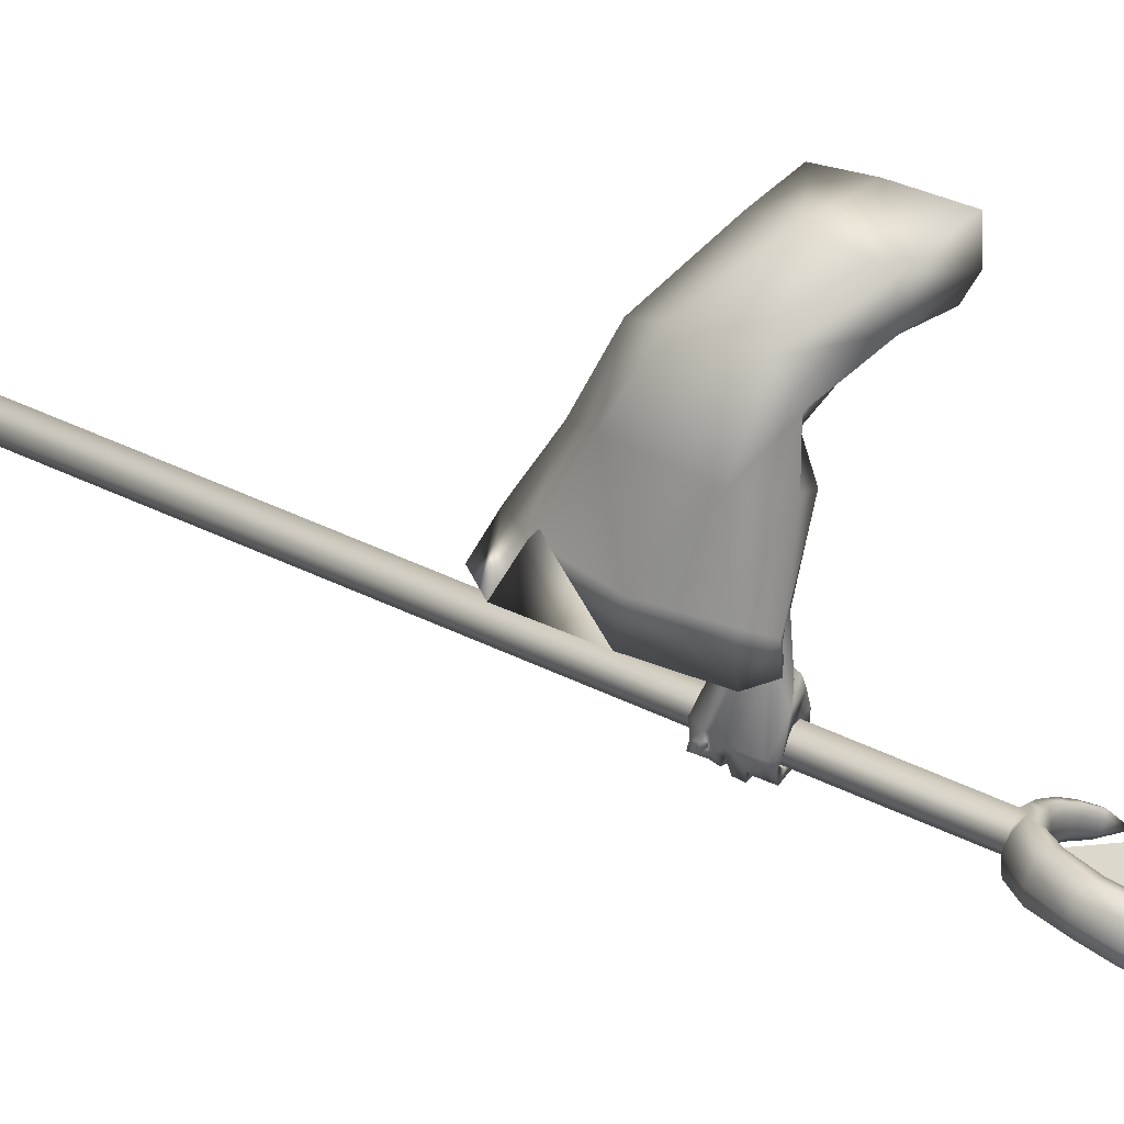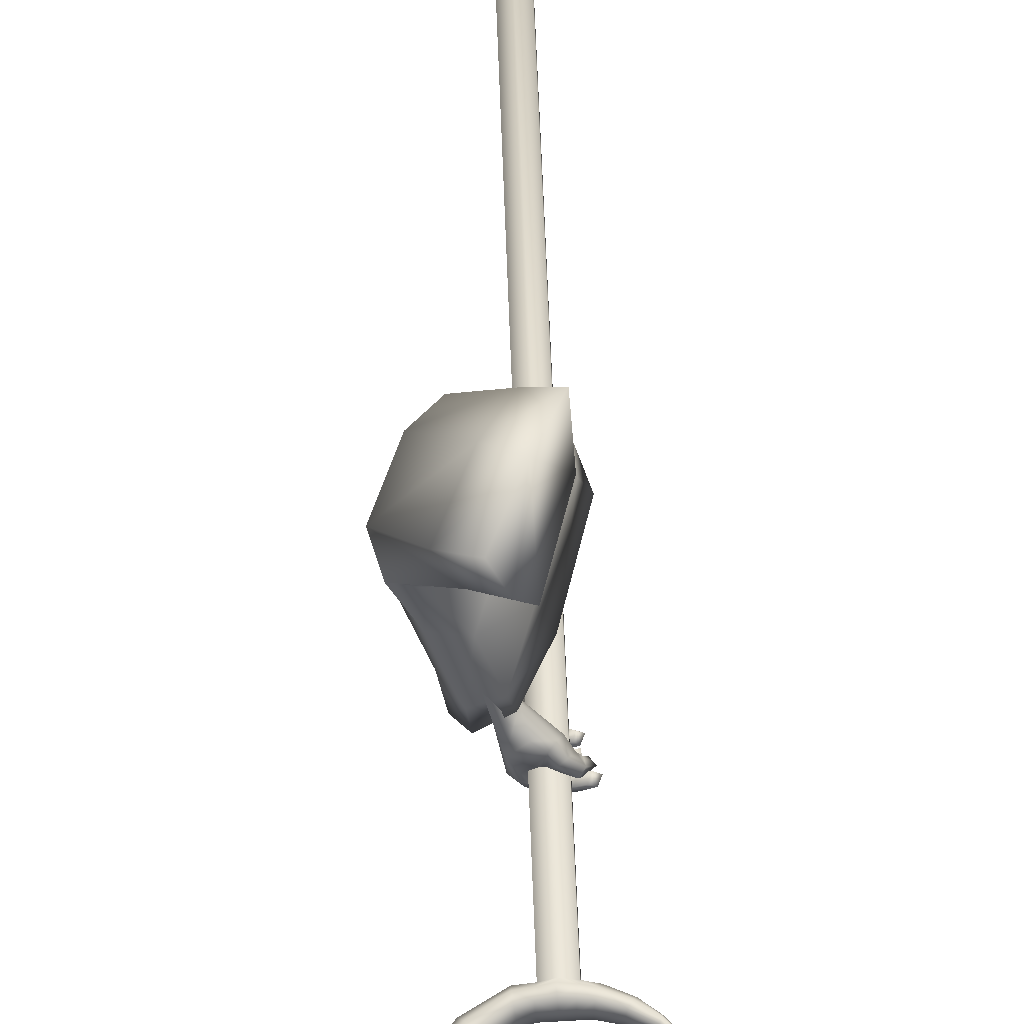
<metadata>
{"format":"obj","ext":"obj","renderer":"f3d","projection":"perspective","resolution":1024,"background":"white","views":[{"elev":7.4,"azim":100.8,"up":"+Z"},{"elev":44.6,"azim":175.3,"up":"+Z"}]}
</metadata>
<code>
o LowPoly_Warlock.000_Plane.005
v 0.2215 0.1173 -0.1855
v 0.165 -0.1497 -0.1639
v 0.1413 -0.09293 -0.06533
v 0.1933 -0.000548 -0.08231
v 0.2522 0.1183 -0.1168
v 0.1894 0.08924 -0.2276
v 0.1358 -0.04831 -0.1588
v 0.234 -0.1355 -0.4944
v 0.2673 -0.1106 -0.3936
v 0.255 -0.09606 -0.5176
v 0.2758 -0.08584 -0.4056
v 0.1986 -0.1371 -0.624
v 0.221 -0.0913 -0.6597
v 0.2876 -0.168 -0.5173
v 0.3154 -0.139 -0.4264
v 0.2306 -0.1808 -0.6403
v 0.2972 -0.1283 -0.5266
v 0.3199 -0.117 -0.4318
v 0.2521 -0.1457 -0.6284
v 0.1664 -0.1376 -0.7568
v 0.1946 -0.1083 -0.7598
v 0.1694 -0.2179 -0.7098
v 0.1903 -0.22 -0.7129
v 0.2035 -0.1926 -0.7306
v 0.1614 -0.215 -0.7482
v 0.1782 -0.2237 -0.7561
v 0.1483 -0.2063 -0.7501
v 0.1582 -0.2091 -0.7618
v 0.133 -0.1995 -0.7401
v 0.1263 -0.1964 -0.7515
v 0.1992 -0.1996 -0.7268
v 0.1644 -0.1953 -0.7274
v 0.1861 -0.2091 -0.759
v 0.1685 -0.1978 -0.7668
v 0.1334 -0.1864 -0.7534
v 0.1706 -0.214 -0.7361
v 0.1748 -0.1958 -0.7506
v 0.1594 -0.187 -0.7551
v 0.137 -0.1825 -0.748
v 0.19 -0.218 -0.7396
v 0.1985 -0.2029 -0.7425
v 0.1761 -0.1957 -0.7472
v 0.1841 -0.1995 -0.7425
v 0.1598 -0.1879 -0.7336
v 0.157 -0.2011 -0.768
v 0.1477 -0.1907 -0.7468
v 0.1217 -0.1837 -0.7639
v 0.127 -0.1812 -0.745
v 0.1039 -0.1665 -0.7403
v 0.1175 -0.162 -0.73
v 0.1258 -0.1663 -0.7694
v 0.1121 -0.151 -0.7472
v 0.135 -0.1646 -0.7583
v 0.1206 -0.1517 -0.7374
v 0.1633 -0.1851 -0.7765
v 0.1544 -0.1725 -0.7594
v 0.1942 -0.1862 -0.7528
v 0.1676 -0.1668 -0.7439
v 0.1852 -0.177 -0.7596
v 0.1651 -0.1637 -0.7465
v 0.156 -0.1723 -0.789
v 0.1504 -0.1623 -0.7647
v 0.1162 -0.1525 -0.7666
v 0.1359 -0.1514 -0.758
v 0.1127 -0.1356 -0.7332
v 0.1256 -0.1307 -0.7321
v 0.1395 -0.1342 -0.7716
v 0.1271 -0.1175 -0.7423
v 0.1243 -0.1372 -0.7786
v 0.1114 -0.1172 -0.7474
v 0.1646 -0.1541 -0.7943
v 0.1525 -0.1453 -0.7754
v 0.1718 -0.1417 -0.7606
v 0.1934 -0.1513 -0.7736
v 0.1637 -0.135 -0.7577
v 0.1863 -0.1454 -0.781
v 0.1418 -0.1318 -0.7718
v 0.1429 -0.1393 -0.793
v 0.1189 -0.1188 -0.7592
v 0.1073 -0.1224 -0.7745
v 0.1016 -0.1035 -0.7425
v 0.0872 -0.1051 -0.7524
v 0.1236 -0.1001 -0.7681
v 0.1072 -0.09021 -0.7525
v 0.1177 -0.09987 -0.7774
v 0.09532 -0.08851 -0.7572
v 0.1476 -0.1108 -0.7802
v 0.1525 -0.1173 -0.7989
v 0.1795 -0.1129 -0.7701
v 0.1875 -0.1164 -0.7807
v 0.2127 -0.1603 -0.7467
v 0.2106 -0.1734 -0.7411
v 0.2095 -0.1327 -0.7562
v 0.2095 -0.1226 -0.7599
v 0.1837 -0.1089 -0.7591
v 0.1679 -0.1449 -0.7515
v 0.168 -0.1597 -0.7427
v 0.1677 -0.1678 -0.739
v 0.1931 -0.1227 -0.6289
v 0.2135 -0.09439 -0.6959
v 0.1369 -0.1192 -0.6861
v 0.1983 -0.1011 -0.7298
v 0.1827 -0.08726 -0.6591
v 0.147 -0.09716 -0.6726
v 0.1219 -0.1098 -0.7105
v 0.1344 -0.08847 -0.6982
v 0.1129 -0.1086 -0.718
v 0.1099 -0.09411 -0.723
v 0.1042 -0.1297 -0.7427
v 0.09356 -0.1153 -0.7462
v 0.1557 -0.1227 -0.7219
v 0.1446 -0.1125 -0.7232
v 0.1327 -0.1137 -0.7318
v 0.1209 -0.08411 -0.7331
v 0.1147 -0.1283 -0.7526
v 0.1122 -0.1067 -0.7567
v 0.1351 -0.1024 -0.7435
v 0.1165 -0.1191 -0.7609
v 0.1487 -0.08004 -0.7043
v 0.1379 -0.1174 -0.7191
v 0.1599 -0.09279 -0.7194
v 0.1706 -0.09867 -0.7246
v 0.1604 -0.08407 -0.6792
v 0.2302 -0.1176 -0.6374
v 0.3069 -0.2444 -0.3972
v 0.257 -0.2981 -0.6265
v 0.2715 -0.2844 -0.559
v 0.09352 -0.5086 -0.5511
v 0.1014 -0.4608 -0.4769
v 0.1795 -0.369 -0.3668
v 0.1934 -0.1557 -0.1194
v 0.2704 -0.2833 -0.2399
v 0.255 -0.1011 -0.6529
v 0.3122 -0.0755 -0.4341
v 0.2622 -0.1018 -0.6065
v 0.3576 -0.06848 -0.3378
v 0.2674 0.03268 -0.2526
v 0.1378 -0.216 -0.6017
v 0.07104 -0.4149 -0.5519
v 0.1783 -0.4636 -0.5849
v 0.2814 -0.1482 -0.6659
v 0.198 -0.1054 -0.6221
v 0.09764 -0.375 -0.4815
v 0.1621 -0.2823 -0.3925
v 0.2371 -0.2508 -0.2733
v 0.1688 -0.1874 -0.5175
v 0.1874 -0.4148 -0.5034
v 0.2969 -0.1544 -0.5884
v 0.2113 -0.09844 -0.5837
v 0.2142 -0.1577 -0.3965
v 0.2529 -0.06198 -0.4329
v 0.2587 -0.3161 -0.3727
v 0.3492 -0.1548 -0.428
v 0.3232 -0.2262 -0.2434
v 0.2656 -0.1816 -0.3152
v 0.3113 -0.07663 -0.3594
v 0.3759 -0.1016 -0.2759
v 0.2269 -0.01165 -0.2765
v 0.1806 -0.09705 -0.1866
v 0.2461 -0.07921 -0.1295
v 0.3076 0.02782 -0.1891
v 0.2813 -0.245 -0.3862
v 0.2692 -0.2785 -0.503
v 0.1458 -0.4063 -0.4435
v 0.2082 -0.3166 -0.3688
v 0.2994 -0.1586 -0.4096
v 0.2624 -0.1461 -0.5375
v 0.1431 -0.3442 -0.4468
v 0.1982 -0.2667 -0.3835
v 0.1947 -0.2082 -0.4729
v 0.2082 -0.373 -0.4627
v 0.2876 -0.1842 -0.5243
v 0.2255 -0.1437 -0.5209
v 0.2277 -0.195 -0.3859
v 0.2669 -0.147 -0.4098
v 0.2537 -0.2862 -0.3721
v 0.3056 -0.1935 -0.4039
v 0.1091 -1.252 -0.2938
v 0.1342 -1.259 -0.3105
v 0.1311 -1.269 -0.3396
v 0.1028 -1.272 -0.3519
v 0.07769 -1.265 -0.3352
v 0.08081 -1.255 -0.3062
v 0.1701 0.1678 -0.8108
v 0.1952 0.1606 -0.8275
v 0.1921 0.1502 -0.8566
v 0.1638 0.1469 -0.8689
v 0.1387 0.1541 -0.8522
v 0.1418 0.1645 -0.8232
v 0.2275 0.1603 -0.8309
v 0.2244 0.1499 -0.8599
v 0.2966 0.1902 -0.8491
v 0.2935 0.1798 -0.8781
v 0.3496 0.2411 -0.8735
v 0.3466 0.231 -0.9018
v 0.3768 0.3008 -0.8975
v 0.3737 0.2904 -0.9265
v 0.3759 0.3712 -0.9227
v 0.3728 0.3608 -0.9517
v 0.3545 0.43 -0.9415
v 0.3514 0.4195 -0.9706
v 0.3201 0.4697 -0.9535
v 0.3172 0.4602 -0.9801
v 0.2738 0.5042 -0.9612
v 0.271 0.4948 -0.9873
v 0.2099 0.526 -0.9633
v 0.2073 0.5173 -0.9873
v 0.1533 0.5273 -0.9588
v 0.1509 0.5194 -0.9809
v 0.09102 0.5094 -0.9484
v 0.08917 0.5032 -0.9656
v 0.0509 0.236 -0.8438
v -0.01253 0.2951 -0.8699
v 0.129 0.2056 -0.8384
v 0.2003 0.2001 -0.8422
v 0.2631 0.2263 -0.8584
v 0.2972 0.2752 -0.8801
v 0.3144 0.3752 -0.9175
v 0.2736 0.4489 -0.941
v 0.1941 0.4975 -0.9514
v 0.1011 0.4982 -0.9454
v 0.05235 0.4727 -0.9408
v 0.09926 0.492 -0.9626
v 0.1915 0.4888 -0.9754
v 0.2708 0.4393 -0.9675
v 0.3113 0.3648 -0.9466
v 0.2941 0.265 -0.9084
v 0.26 0.2158 -0.8875
v 0.1971 0.1897 -0.8713
v 0.1263 0.1964 -0.8642
v 0.1114 0.1625 -0.8504
v 0.1141 0.1718 -0.8247
v 0.07111 0.1837 -0.8526
v 0.07368 0.1923 -0.8287
v 0.04194 0.2088 -0.8566
v 0.04416 0.2162 -0.836
v 0.01527 0.2408 -0.863
v 0.01707 0.2468 -0.8463
v 0.04868 0.2286 -0.8644
v 0.1902 0.1507 -0.8806
v 0.1368 0.1554 -0.8765
v 0.2225 0.1512 -0.8842
v 0.2859 0.1797 -0.9013
v 0.3287 0.2326 -0.9238
v 0.3576 0.2898 -0.9491
v 0.3596 0.3539 -0.9719
v 0.3356 0.4068 -0.9881
v 0.3029 0.4477 -0.9959
v 0.2651 0.4814 -1.003
v 0.202 0.5049 -1.002
v 0.1457 0.5062 -0.9938
v 0.09041 0.4958 -0.9773
v 0.09534 0.4904 -0.9758
v 0.1931 0.4888 -0.9954
v 0.281 0.4379 -0.9901
v 0.3307 0.3558 -0.9694
v 0.3076 0.2487 -0.9273
v 0.2711 0.1982 -0.9063
v 0.1943 0.1685 -0.8874
v 0.1237 0.1767 -0.878
v 0.1097 0.1637 -0.8719
v 0.06957 0.1848 -0.8726
v 0.04061 0.2097 -0.8738
v 0.01419 0.2416 -0.877
v 0.04663 0.2128 -0.8755
v 0.01937 0.2628 -0.8523
v 0.01758 0.2568 -0.869
v 0.01595 0.2449 -0.8783
v 0.09167 0.2169 -0.8395
v 0.0891 0.2083 -0.8634
v 0.08672 0.19 -0.8763
v 0.1628 0.1508 -0.8846
v 0.1496 0.2038 -0.8381
v 0.1465 0.1933 -0.8672
v 0.1436 0.1716 -0.8831
v 0.1712 0.2022 -0.8399
v 0.1681 0.1918 -0.8689
v 0.1652 0.1703 -0.8849
v 0.224 0.204 -0.8462
v 0.2209 0.1935 -0.8753
v 0.2181 0.1732 -0.8916
v 0.3166 0.3284 -0.9009
v 0.3135 0.318 -0.93
v 0.3272 0.303 -0.9501
v 0.3023 0.4092 -0.9283
v 0.2991 0.3987 -0.9574
v 0.3129 0.3924 -0.9807
v 0.2488 0.4724 -0.9476
v 0.246 0.463 -0.9736
v 0.2527 0.4606 -0.9945
v 0.1404 0.5037 -0.9489
v 0.138 0.4958 -0.971
v 0.1408 0.4957 -0.9895
v 0.199 0.1795 -0.8102
v 0.1463 0.1833 -0.8059
v 0.2288 0.1808 -0.8139
v 0.2889 0.2088 -0.8304
v 0.3351 0.2582 -0.8543
v 0.3611 0.3168 -0.8771
v 0.3615 0.38 -0.8998
v 0.3439 0.4326 -0.9168
v 0.3095 0.4711 -0.9305
v 0.27 0.5037 -0.9388
v 0.2081 0.5257 -0.9428
v 0.1521 0.5278 -0.9403
v 0.09485 0.5112 -0.9349
v 0.05083 0.2365 -0.8266
v 0.127 0.2033 -0.8157
v 0.2011 0.1967 -0.8166
v 0.2755 0.2232 -0.8342
v 0.3162 0.2731 -0.8576
v 0.3335 0.3818 -0.8975
v 0.2884 0.4616 -0.9248
v 0.1997 0.5105 -0.9364
v 0.1 0.5055 -0.9334
v 0.1202 0.1878 -0.8094
v 0.08068 0.2056 -0.8142
v 0.0475 0.2266 -0.8228
v 0.01908 0.256 -0.8357
v 0.02003 0.2626 -0.8382
v 0.08846 0.2163 -0.8188
v 0.1497 0.2005 -0.8125
v 0.1735 0.197 -0.8125
v 0.2274 0.1989 -0.8203
v 0.337 0.3279 -0.8784
v 0.3175 0.422 -0.9101
v 0.2567 0.4867 -0.9315
v 0.1451 0.515 -0.9349
v 0.1735 0.1795 -0.8044
v 0.1798 0.3248 -0.8403
v 0.1683 0.2863 -0.9475
v 0.1136 0.3095 -0.8904
v 0.1783 0.4066 -0.9323
v 0.1696 0.2036 -0.8583
v 0.2343 0.3007 -0.9002
f 333 332 330
f 334 335 330
f 335 334 331
f 332 333 331
f 333 335 331
f 334 332 331
f 335 333 330
f 332 334 330
f 8 11 10
f 10 99 12
f 12 14 8
f 8 15 9
f 10 19 124
f 10 18 17
f 19 14 16
f 17 15 14
f 111 97 98
f 12 99 101
f 16 31 19
f 19 92 124
f 16 22 23
f 36 26 40
f 25 28 26
f 27 30 28
f 40 33 41
f 33 28 34
f 28 35 34
f 42 25 36
f 37 27 25
f 27 39 29
f 38 35 39
f 29 35 30
f 34 37 33
f 32 36 22
f 31 40 41
f 23 36 40
f 42 33 37
f 42 43 41
f 42 32 44
f 43 46 45
f 46 47 45
f 48 49 47
f 49 51 47
f 48 54 50
f 52 53 51
f 50 52 49
f 53 46 56
f 47 55 45
f 51 56 55
f 43 55 57
f 44 56 46
f 58 55 56
f 58 59 57
f 59 62 61
f 62 63 61
f 64 65 63
f 64 68 66
f 67 70 68
f 70 63 65
f 61 69 71
f 69 72 71
f 64 72 67
f 62 73 72
f 59 71 74
f 73 71 72
f 73 76 74
f 75 78 76
f 77 80 78
f 79 82 80
f 79 84 81
f 80 86 85
f 85 84 83
f 81 86 82
f 79 87 83
f 78 85 88
f 85 87 88
f 75 87 77
f 76 88 90
f 88 89 90
f 31 43 24
f 57 24 43
f 59 92 57
f 74 91 59
f 94 74 76
f 94 90 21
f 89 21 90
f 95 75 20
f 73 20 75
f 60 96 73
f 58 97 60
f 98 44 32
f 66 70 65
f 122 102 95
f 102 21 95
f 99 104 101
f 100 99 13
f 101 106 105
f 105 108 107
f 107 110 109
f 120 101 105
f 105 113 112
f 109 113 107
f 108 116 110
f 116 117 118
f 118 113 115
f 116 118 115
f 106 114 108
f 114 121 117
f 117 112 113
f 105 112 120
f 120 112 111
f 112 122 111
f 95 111 122
f 106 123 119
f 104 103 123
f 99 100 103
f 123 103 100
f 94 21 100
f 94 124 93
f 93 124 91
f 91 124 92
f 24 19 31
f 8 9 11
f 12 8 10
f 10 13 99
f 12 16 14
f 8 14 15
f 124 13 10
f 10 17 19
f 10 11 18
f 19 17 14
f 17 18 15
f 22 16 32
f 16 12 101
f 101 111 98
f 111 20 96
f 111 96 97
f 16 101 32
f 98 32 101
f 16 23 31
f 19 24 92
f 36 25 26
f 25 27 28
f 27 29 30
f 40 26 33
f 33 26 28
f 28 30 35
f 42 37 25
f 37 38 27
f 27 38 39
f 38 34 35
f 29 39 35
f 34 38 37
f 32 42 36
f 31 23 40
f 23 22 36
f 42 41 33
f 42 44 43
f 43 44 46
f 46 48 47
f 48 50 49
f 49 52 51
f 48 53 54
f 52 54 53
f 50 54 52
f 53 48 46
f 47 51 55
f 51 53 56
f 43 45 55
f 44 58 56
f 58 57 55
f 58 60 59
f 59 60 62
f 62 64 63
f 64 66 65
f 64 67 68
f 67 69 70
f 70 69 63
f 61 63 69
f 69 67 72
f 64 62 72
f 62 60 73
f 59 61 71
f 73 74 71
f 73 75 76
f 75 77 78
f 77 79 80
f 79 81 82
f 79 83 84
f 80 82 86
f 85 86 84
f 81 84 86
f 79 77 87
f 78 80 85
f 85 83 87
f 75 89 87
f 76 78 88
f 88 87 89
f 31 41 43
f 57 92 24
f 59 91 92
f 74 93 91
f 94 93 74
f 94 76 90
f 89 95 21
f 95 89 75
f 73 96 20
f 60 97 96
f 58 98 97
f 98 58 44
f 66 68 70
f 102 100 21
f 99 103 104
f 101 104 106
f 105 106 108
f 107 108 110
f 120 111 101
f 105 107 113
f 109 115 113
f 108 114 116
f 116 114 117
f 118 117 113
f 109 110 115
f 110 116 115
f 106 119 114
f 114 119 121
f 117 121 112
f 112 121 122
f 95 20 111
f 106 104 123
f 102 122 100
f 122 121 123
f 100 122 123
f 121 119 123
f 100 13 124
f 124 94 100
f 127 153 125
f 126 148 127
f 2 132 131
f 145 130 132
f 143 130 144
f 139 129 143
f 161 1 5
f 157 137 161
f 153 136 157
f 148 134 153
f 141 135 148
f 149 138 146
f 138 143 146
f 129 140 147
f 147 126 127
f 135 142 149
f 7 159 2
f 155 2 159
f 155 144 145
f 146 144 150
f 151 146 150
f 130 147 152
f 152 127 125
f 135 151 134
f 132 152 154
f 156 150 155
f 134 156 136
f 125 153 157
f 131 154 160
f 158 155 159
f 160 157 161
f 136 158 137
f 158 7 6
f 137 6 1
f 3 160 4
f 4 161 5
f 163 177 172
f 126 172 141
f 165 168 169
f 164 139 168
f 166 172 177
f 167 141 172
f 173 138 142
f 168 138 170
f 164 140 128
f 171 126 140
f 167 142 133
f 169 170 174
f 175 170 173
f 165 171 164
f 176 163 171
f 175 167 166
f 174 175 177
f 3 2 131
f 3 7 2
f 6 7 4
f 127 148 153
f 126 141 148
f 2 145 132
f 145 144 130
f 143 129 130
f 139 128 129
f 161 137 1
f 157 136 137
f 153 134 136
f 148 135 134
f 141 133 135
f 149 142 138
f 138 139 143
f 129 128 140
f 147 140 126
f 135 133 142
f 155 145 2
f 155 150 144
f 146 143 144
f 151 149 146
f 130 129 147
f 152 147 127
f 135 149 151
f 132 130 152
f 156 151 150
f 134 151 156
f 157 154 125
f 154 152 125
f 131 132 154
f 158 156 155
f 160 154 157
f 136 156 158
f 158 159 7
f 137 158 6
f 3 131 160
f 4 160 161
f 163 162 177
f 126 163 172
f 165 164 168
f 164 128 139
f 166 167 172
f 167 133 141
f 173 170 138
f 168 139 138
f 164 171 140
f 171 163 126
f 167 173 142
f 169 168 170
f 175 174 170
f 165 176 171
f 176 162 163
f 175 173 167
f 166 177 175
f 177 162 174
f 162 176 169
f 176 165 169
f 169 174 162
f 3 4 7
f 4 5 1
f 6 4 1
f 182 181 180
f 183 184 189
f 181 188 187
f 180 185 179
f 182 189 188
f 181 186 180
f 178 185 184
f 180 179 178
f 178 183 180
f 183 182 180
f 183 178 184
f 181 182 188
f 180 186 185
f 182 183 189
f 181 187 186
f 178 179 185
f 188 189 184
f 184 185 186
f 186 187 184
f 187 188 184
f 186 190 185
f 190 193 192
f 192 195 194
f 195 196 194
f 196 199 198
f 199 200 198
f 200 203 202
f 203 204 202
f 204 207 206
f 206 209 208
f 208 211 210
f 189 231 188
f 232 233 231
f 234 235 233
f 236 237 235
f 237 238 213
f 288 224 289
f 280 216 228
f 286 219 225
f 223 221 222
f 276 229 277
f 283 218 226
f 291 223 292
f 267 212 239
f 270 214 230
f 216 227 228
f 210 211 222
f 211 251 252
f 274 260 230
f 222 253 223
f 233 261 231
f 197 244 245
f 270 265 239
f 207 249 250
f 222 211 252
f 293 224 292
f 237 213 264
f 193 242 243
f 290 225 289
f 203 247 248
f 267 268 213
f 287 226 286
f 235 262 233
f 199 245 246
f 209 250 251
f 284 227 283
f 188 261 241
f 193 244 195
f 257 228 227
f 205 248 249
f 281 229 280
f 237 263 235
f 191 240 242
f 201 246 247
f 239 268 267
f 213 266 267
f 264 213 268
f 264 265 263
f 230 271 270
f 239 269 270
f 262 265 271
f 261 271 260
f 187 241 272
f 187 240 186
f 278 274 277
f 230 273 274
f 259 277 229
f 274 276 277
f 241 260 275
f 272 275 278
f 240 278 259
f 258 280 228
f 229 279 280
f 242 259 281
f 243 281 258
f 244 258 257
f 256 283 226
f 227 282 283
f 245 257 284
f 246 284 256
f 255 286 225
f 218 286 226
f 247 256 287
f 248 287 255
f 254 289 224
f 225 288 289
f 249 255 290
f 250 290 254
f 253 292 223
f 220 292 224
f 251 254 293
f 252 293 253
f 253 222 252
f 198 299 196
f 213 320 266
f 232 317 234
f 190 294 185
f 208 304 206
f 200 300 198
f 320 212 266
f 234 318 236
f 215 324 279
f 269 308 214
f 192 296 190
f 208 306 305
f 218 326 285
f 276 309 215
f 220 328 291
f 308 273 214
f 202 301 200
f 279 310 216
f 238 318 319
f 216 311 217
f 307 269 212
f 192 298 297
f 282 312 218
f 210 222 306
f 213 238 319
f 322 276 273
f 204 302 202
f 285 313 219
f 288 314 220
f 196 298 194
f 189 316 232
f 291 315 221
f 217 325 282
f 206 303 204
f 219 327 288
f 221 315 222
f 184 295 189
f 184 294 329
f 213 319 320
f 319 307 320
f 321 318 317
f 321 316 308
f 295 308 316
f 295 323 322
f 323 294 309
f 296 309 294
f 297 324 296
f 298 310 297
f 299 311 298
f 300 325 299
f 301 312 300
f 302 326 301
f 303 313 302
f 304 327 303
f 305 314 304
f 306 328 305
f 315 306 222
f 186 191 190
f 190 191 193
f 192 193 195
f 195 197 196
f 196 197 199
f 199 201 200
f 200 201 203
f 203 205 204
f 204 205 207
f 206 207 209
f 208 209 211
f 189 232 231
f 232 234 233
f 234 236 235
f 236 238 237
f 288 220 224
f 280 279 216
f 286 285 219
f 276 215 229
f 283 282 218
f 291 221 223
f 267 266 212
f 270 269 214
f 216 217 227
f 211 209 251
f 274 275 260
f 233 262 261
f 197 195 244
f 270 271 265
f 207 205 249
f 293 254 224
f 193 191 242
f 290 255 225
f 203 201 247
f 287 256 226
f 235 263 262
f 199 197 245
f 209 207 250
f 284 257 227
f 188 231 261
f 193 243 244
f 257 258 228
f 205 203 248
f 281 259 229
f 237 264 263
f 191 186 240
f 201 199 246
f 239 265 268
f 264 268 265
f 230 260 271
f 239 212 269
f 262 263 265
f 261 262 271
f 187 188 241
f 187 272 240
f 278 275 274
f 230 214 273
f 259 278 277
f 274 273 276
f 241 261 260
f 272 241 275
f 240 272 278
f 258 281 280
f 229 215 279
f 242 240 259
f 243 242 281
f 244 243 258
f 256 284 283
f 227 217 282
f 245 244 257
f 246 245 284
f 255 287 286
f 218 285 286
f 247 246 256
f 248 247 287
f 254 290 289
f 225 219 288
f 249 248 255
f 250 249 290
f 253 293 292
f 220 291 292
f 251 250 254
f 252 251 293
f 198 300 299
f 232 316 317
f 190 296 294
f 208 305 304
f 200 301 300
f 320 307 212
f 234 317 318
f 215 309 324
f 269 321 308
f 192 297 296
f 208 210 306
f 218 312 326
f 276 323 309
f 220 314 328
f 308 322 273
f 202 302 301
f 279 324 310
f 238 236 318
f 216 310 311
f 307 321 269
f 192 194 298
f 282 325 312
f 322 323 276
f 204 303 302
f 285 326 313
f 288 327 314
f 196 299 298
f 189 295 316
f 291 328 315
f 217 311 325
f 206 304 303
f 219 313 327
f 184 329 295
f 184 185 294
f 319 318 307
f 321 307 318
f 321 317 316
f 295 322 308
f 295 329 323
f 323 329 294
f 296 324 309
f 297 310 324
f 298 311 310
f 299 325 311
f 300 312 325
f 301 326 312
f 302 313 326
f 303 327 313
f 304 314 327
f 305 328 314
f 306 315 328

</code>
